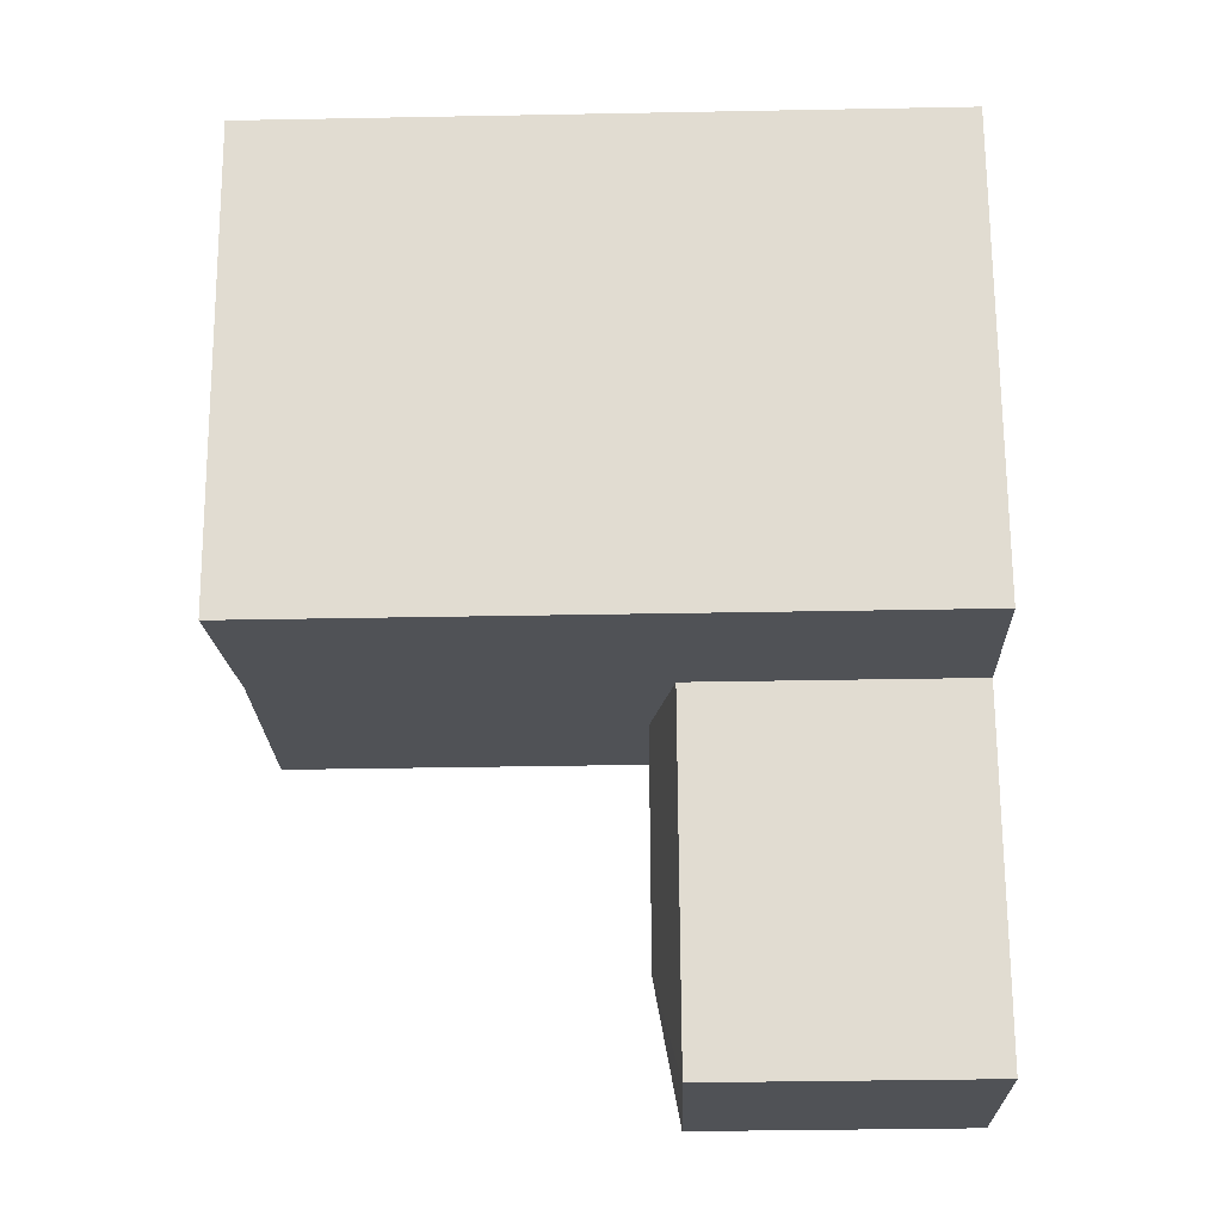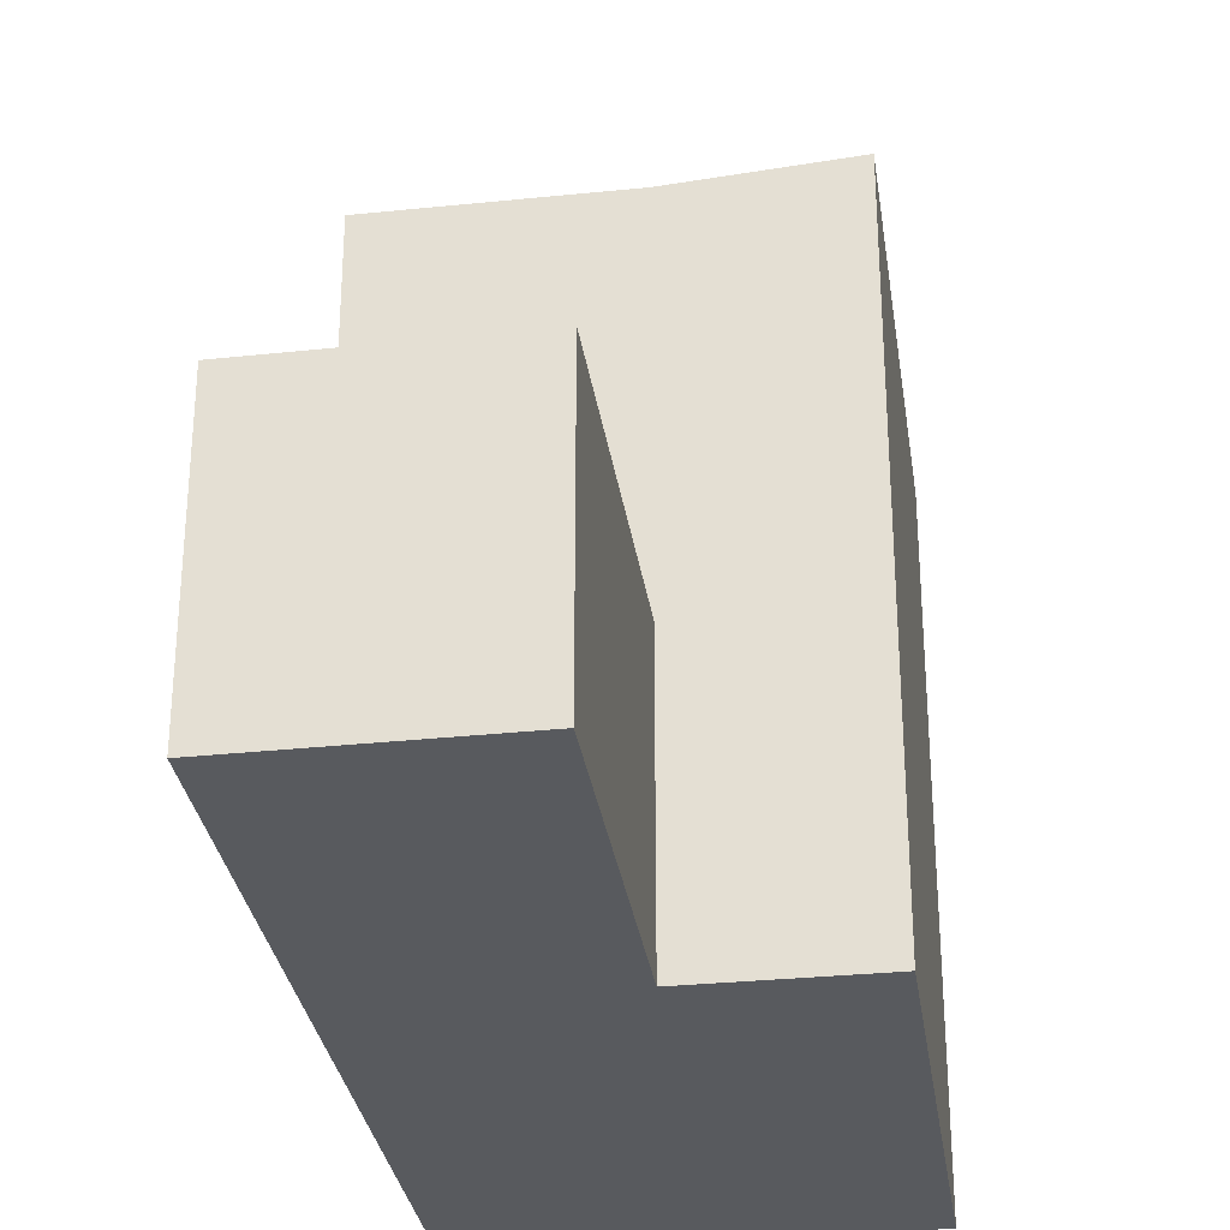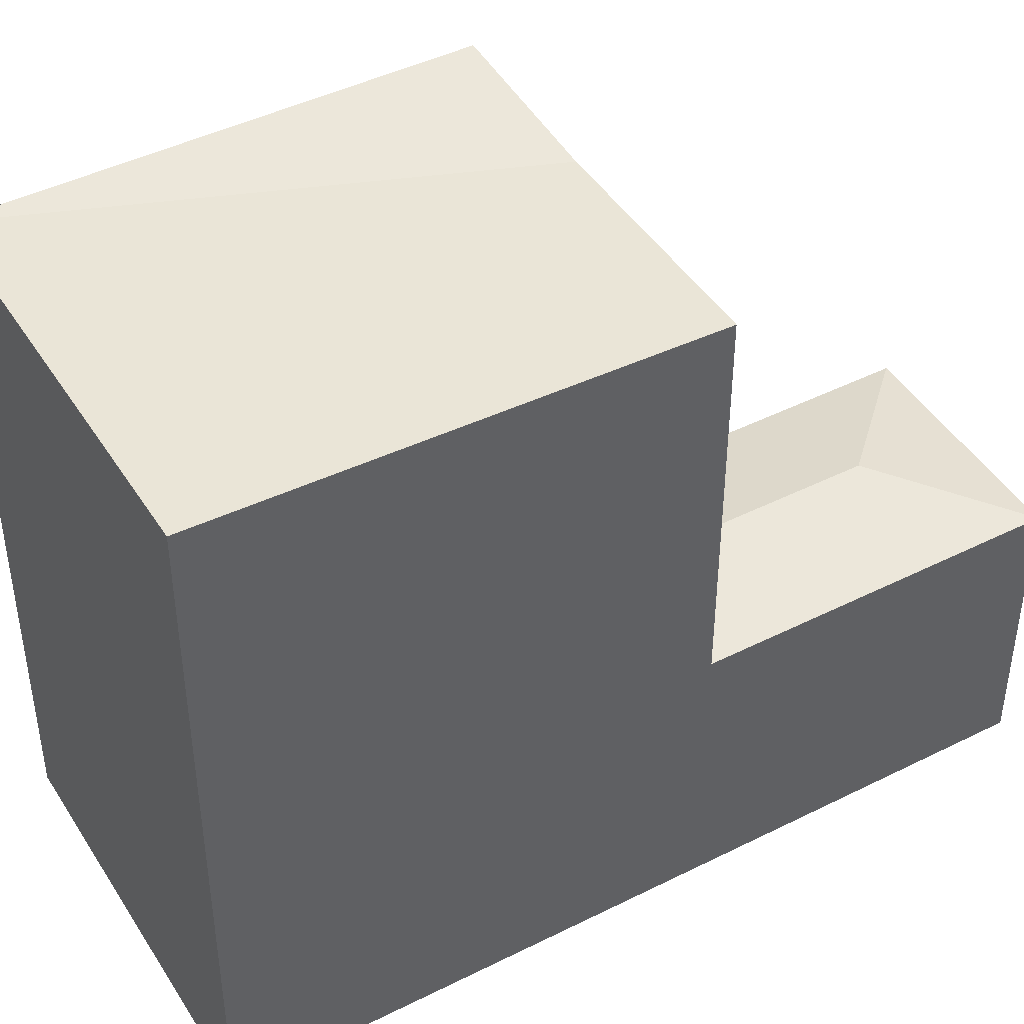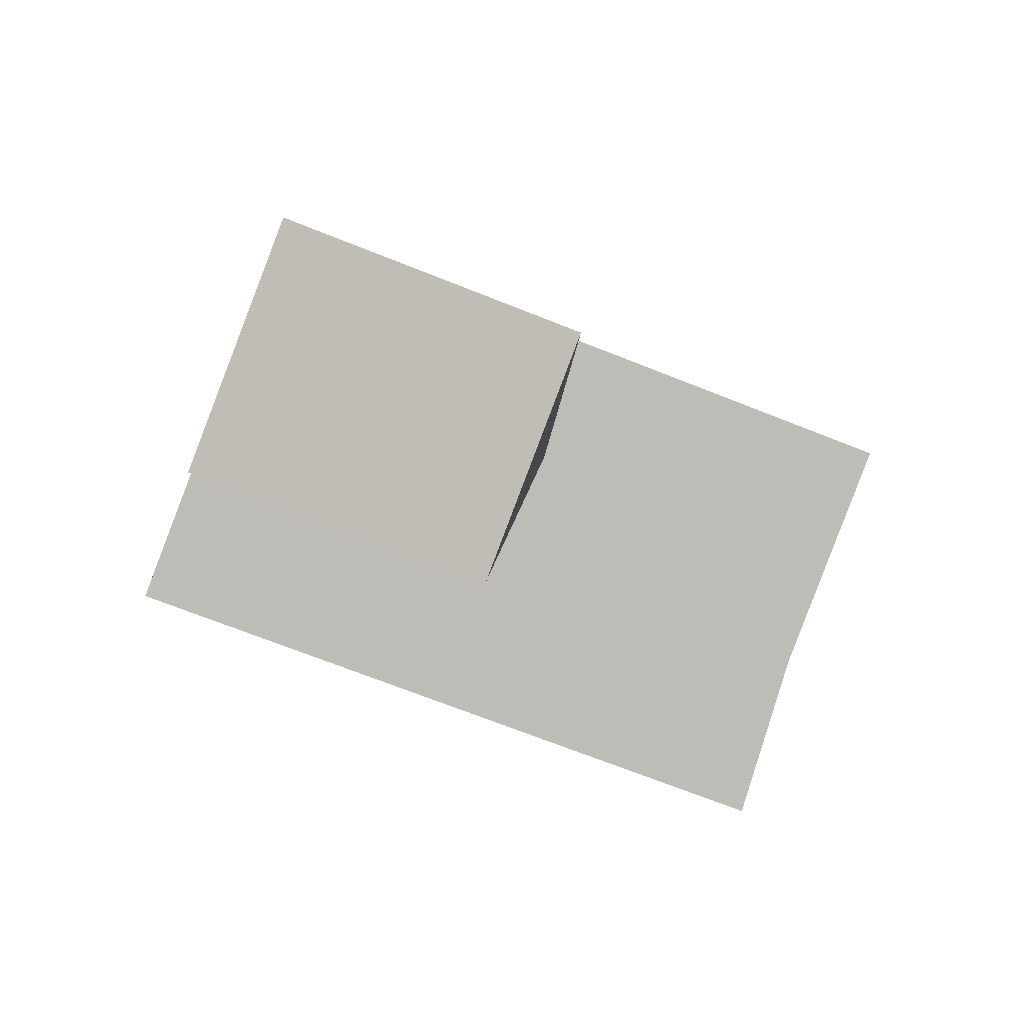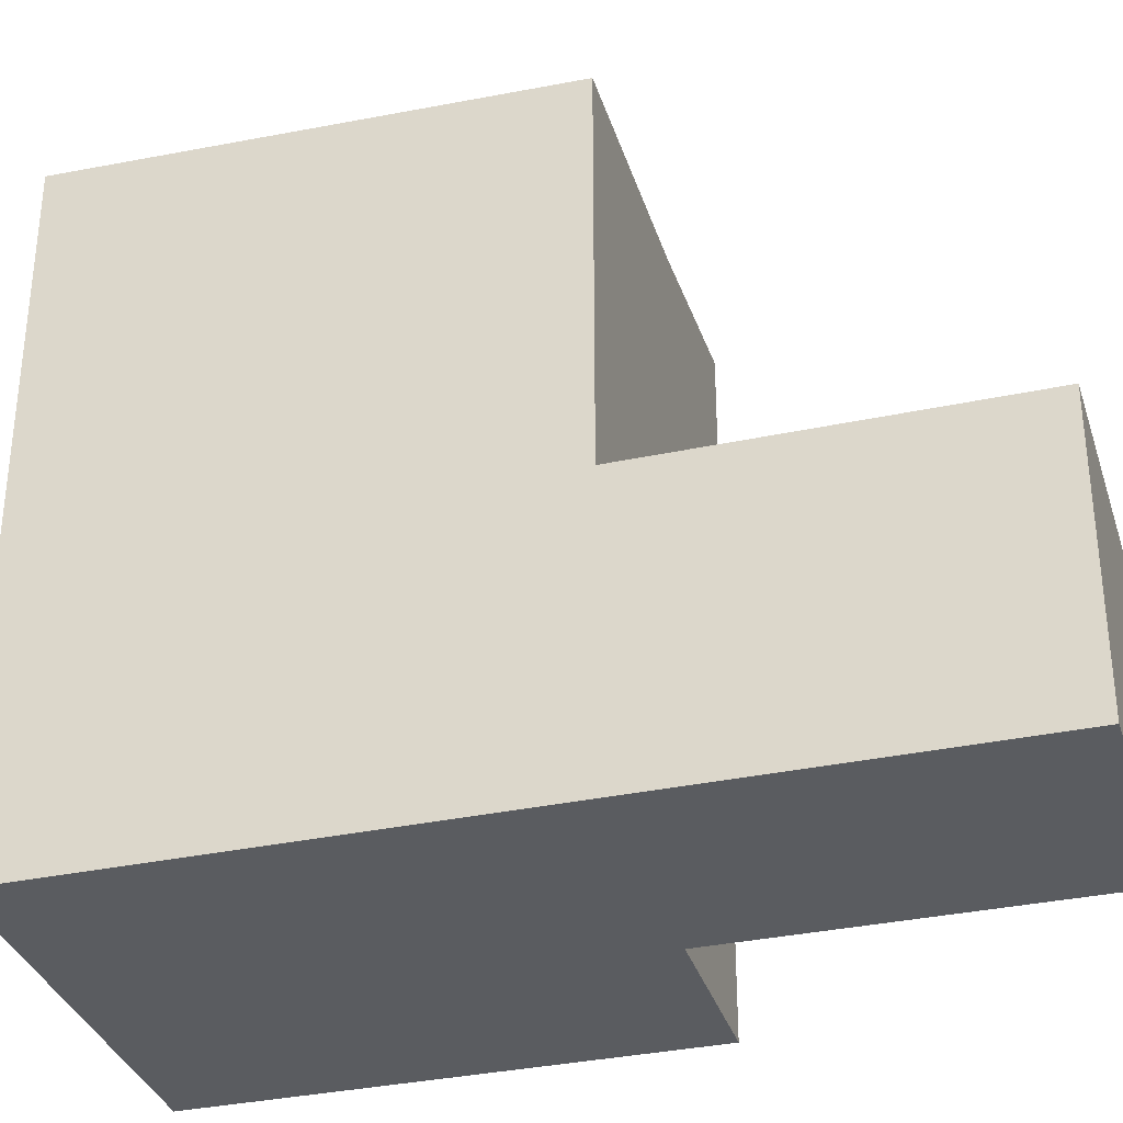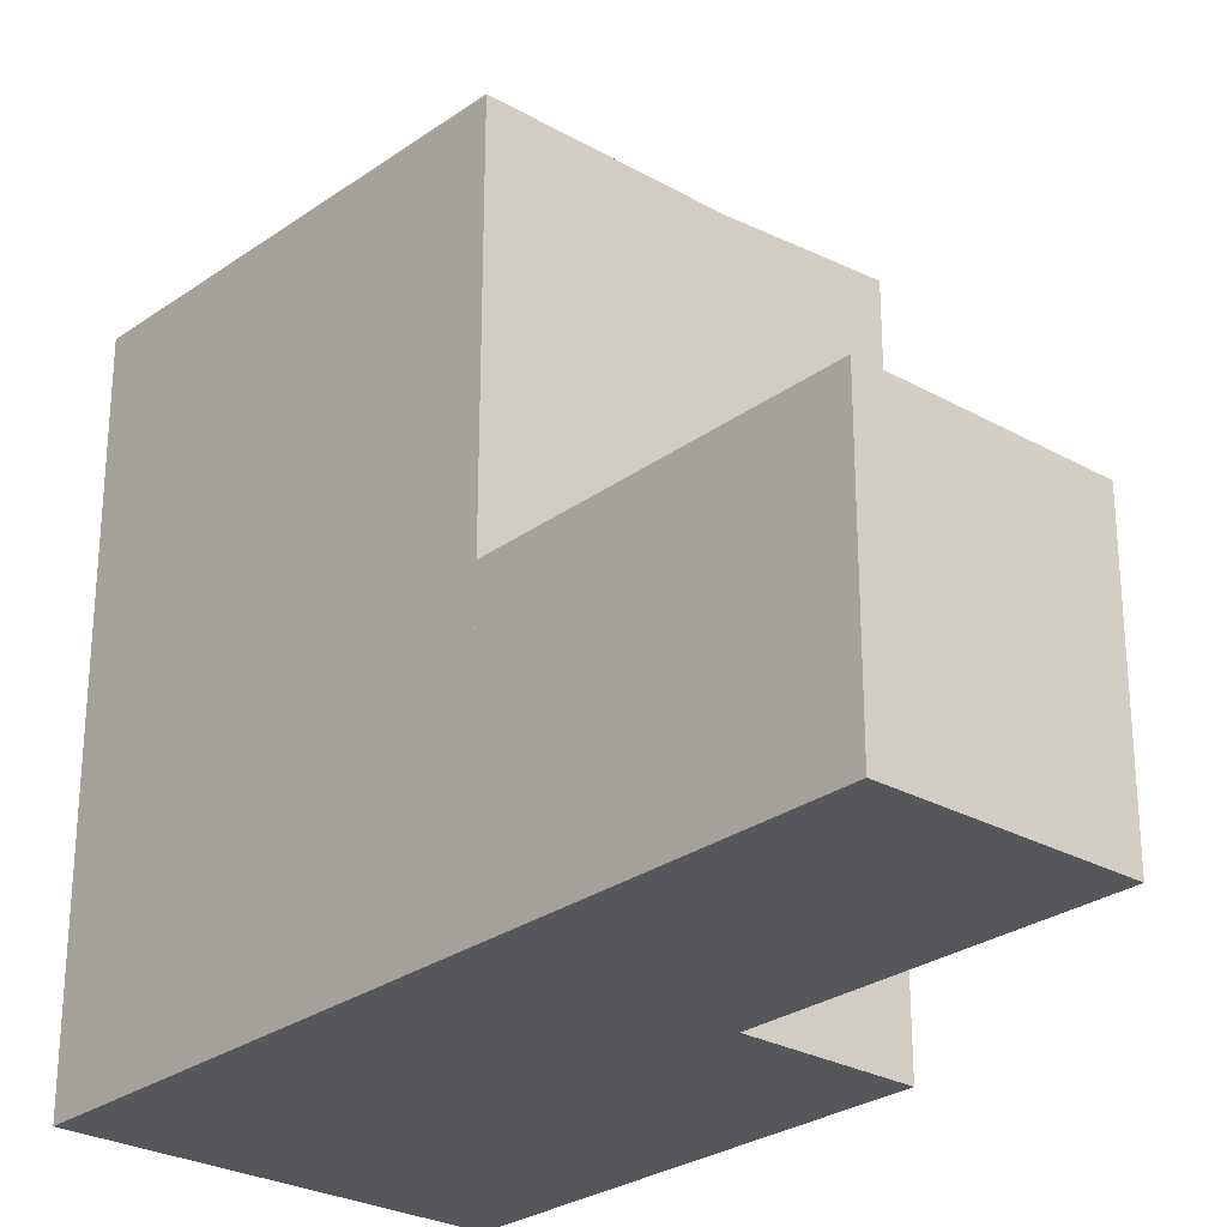
<metadata>
{"format":"obj","ext":"obj","renderer":"f3d","projection":"perspective","resolution":1024,"background":"white","views":[{"elev":-37.1,"azim":-88.6,"up":"+Z"},{"elev":-30.8,"azim":172.4,"up":"+Y"},{"elev":44.3,"azim":43.8,"up":"+Y"},{"elev":-69.3,"azim":68.2,"up":"+Z"},{"elev":-33.9,"azim":90.4,"up":"+Y"},{"elev":-27.0,"azim":122.6,"up":"+Y"}]}
</metadata>
<code>
v  11.03 7.9 -21.37
v  17.46 1.193e-15 -19.48
v  11.03 1.308e-15 -21.37
v  17.46 7.9 -19.48
v  14.74 7.9 -9.842
v  14.74 6.026e-16 -9.842
v  8.296 7.9 -11.69
v  8.296 7.157e-16 -11.69
v  11.06 -1.941e-16 3.17
v  4.615 19.07 1.323
v  4.615 -8.103e-17 1.323
v  11.06 19.07 3.17
v  11.52 8.614 -10.77
v  14.74 9.328 -9.842
v  8.296 18.72 -11.69
v  14.74 18.72 -9.842
v  0.0004069 19.07 -0.0006043
v  0 0 0
v  3.684 7.967e-16 -13.01
v  3.684 19.07 -13.01
v  13.34 8.614 -17.2
g defaultobject
f 1 2 3
f 2 1 4
f 2 5 6
f 5 2 4
f 7 3 8
f 3 7 1
f 9 10 11
f 10 9 12
f 13 5 14
f 15 14 7
f 14 15 16
f 6 12 9
f 12 6 16
f 11 17 18
f 17 11 10
f 17 19 18
f 19 17 20
f 20 8 19
f 8 20 15
f 2 8 3
f 8 2 6
f 11 6 9
f 6 11 8
f 18 8 11
f 8 18 19
f 16 10 12
f 10 16 15
f 10 15 17
f 17 15 20
f 21 4 1
f 13 4 21
f 4 13 5
f 7 21 1
f 21 7 13

</code>
